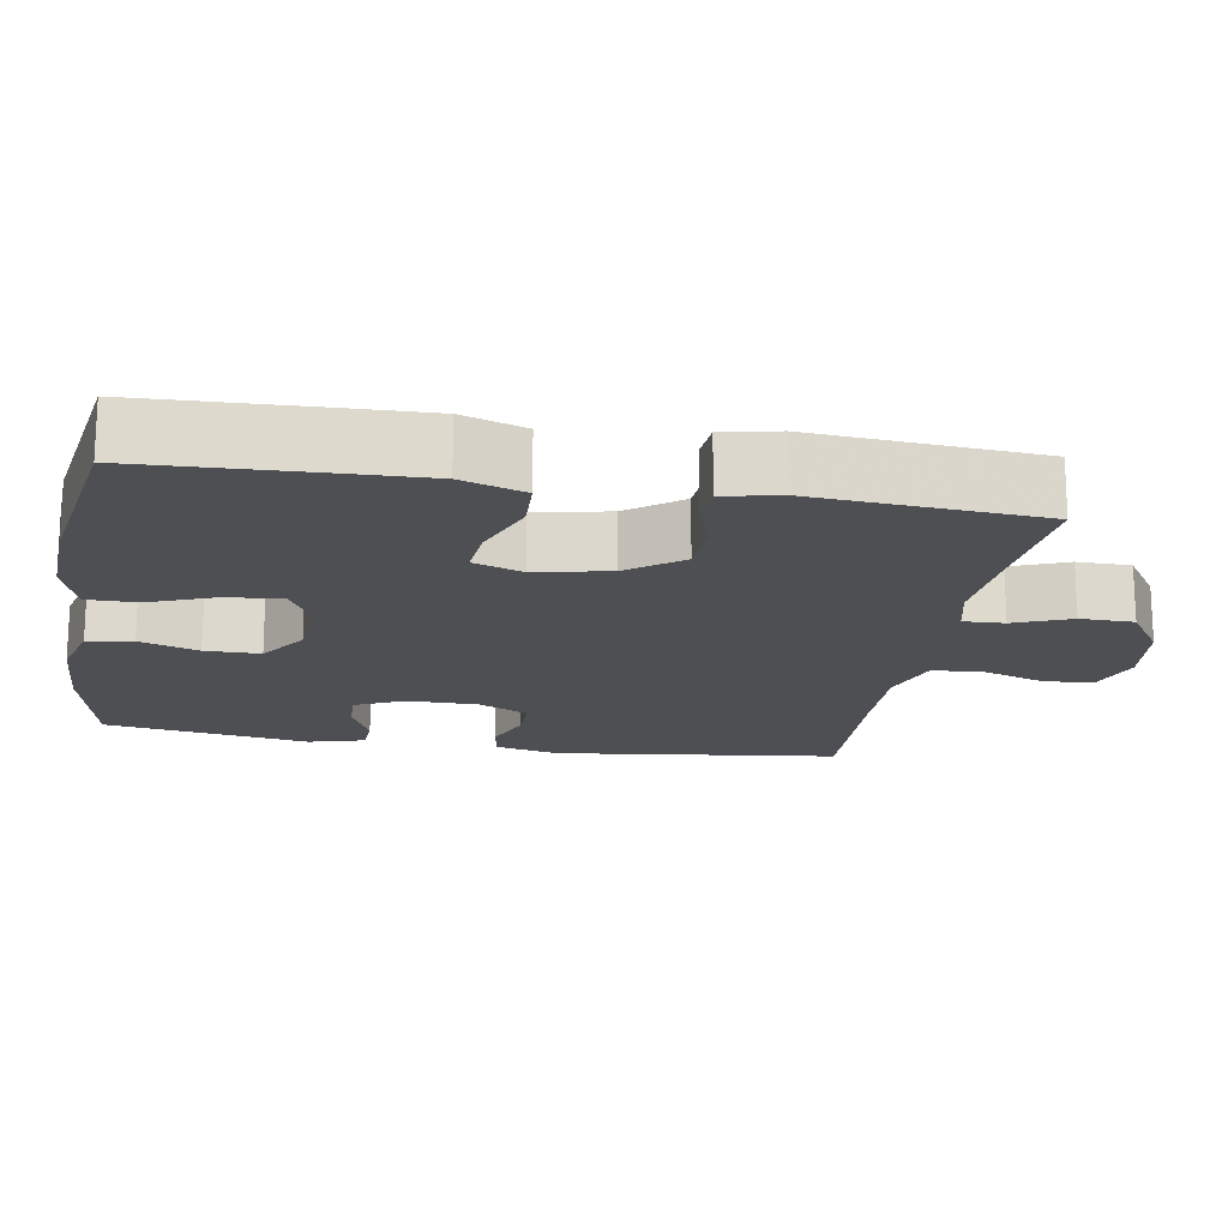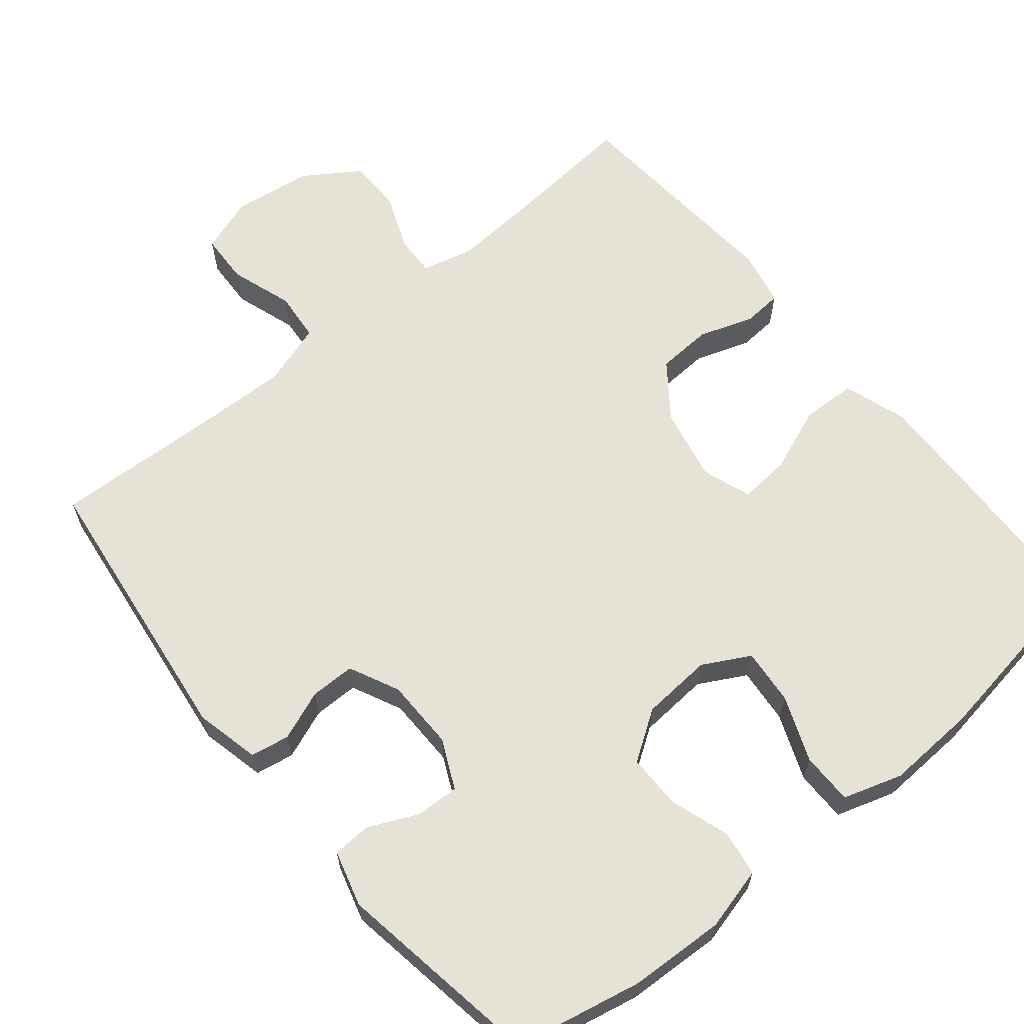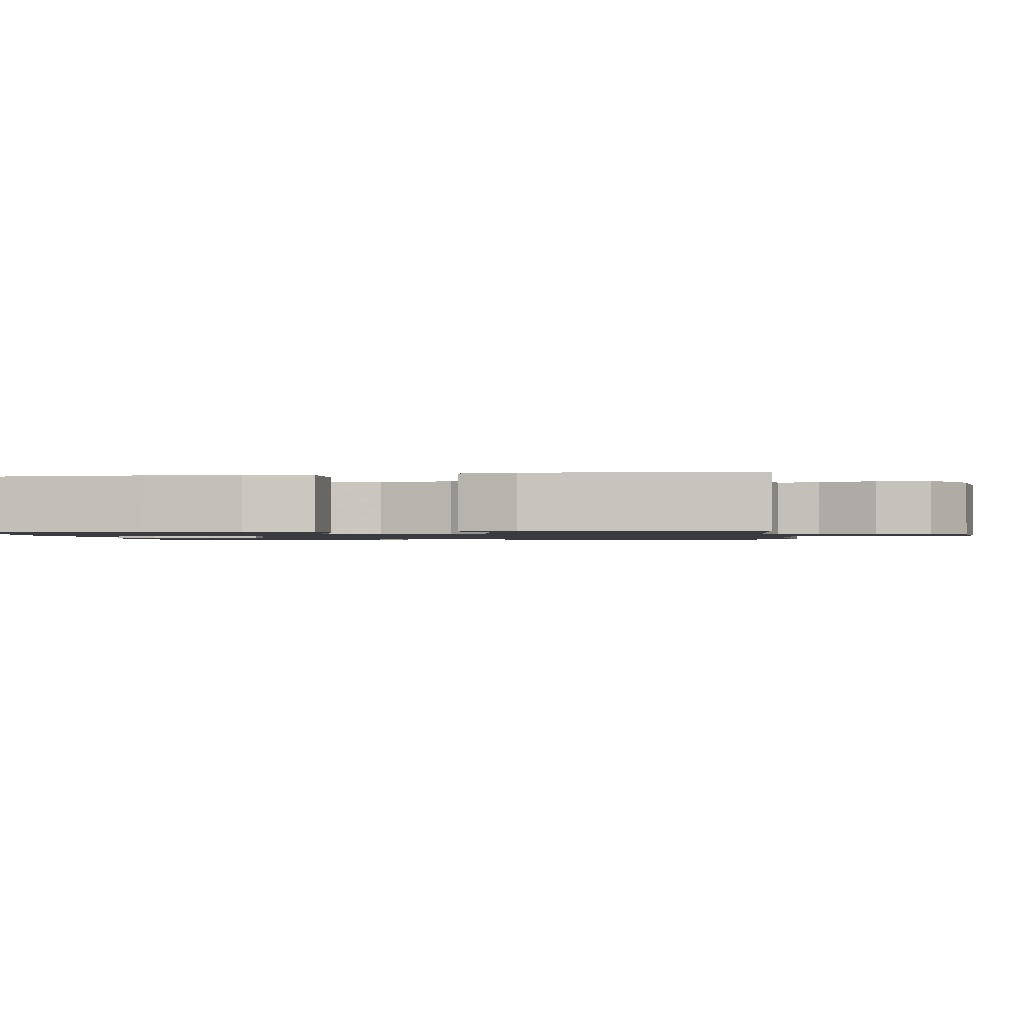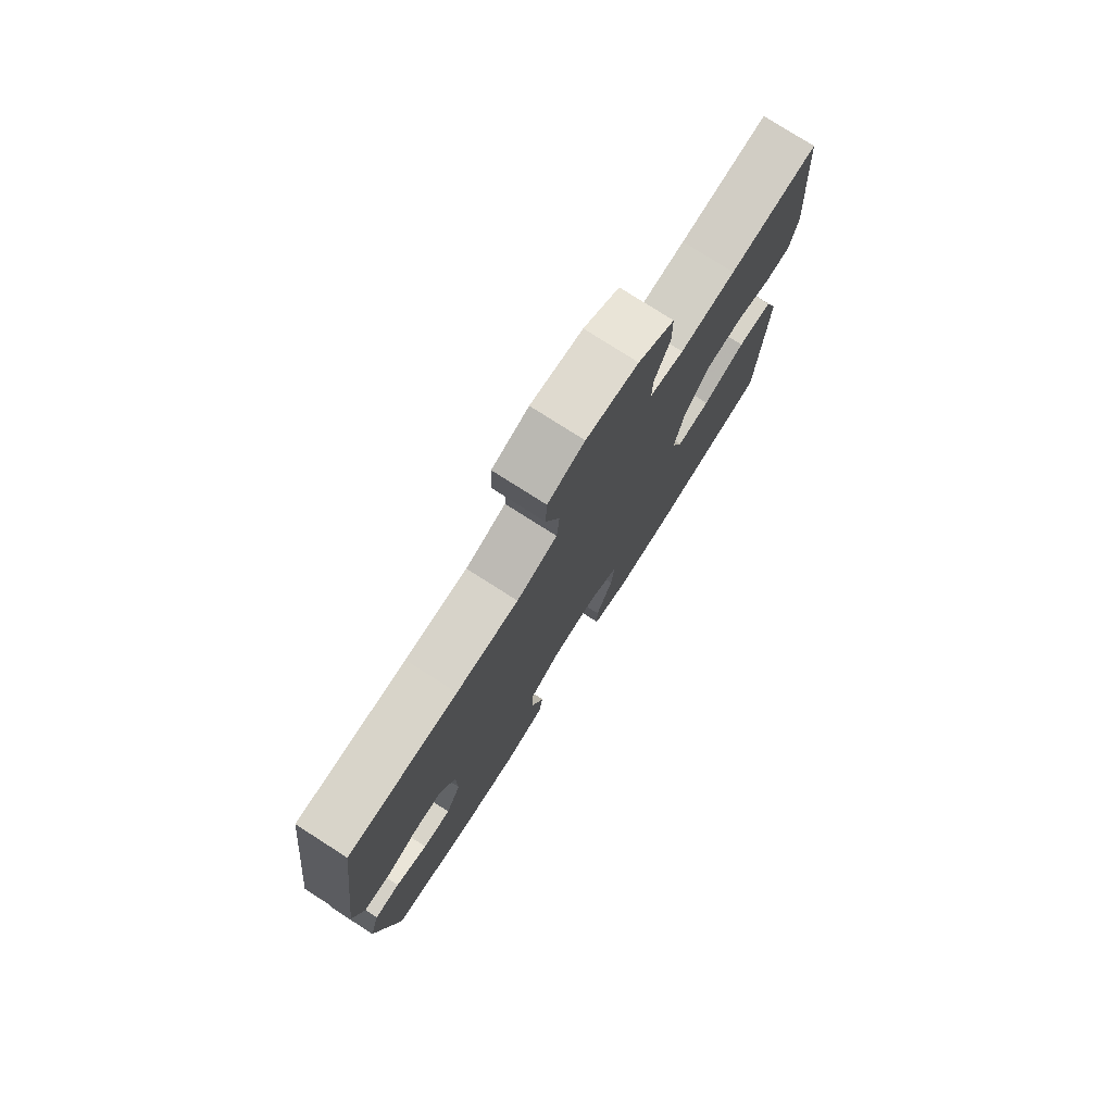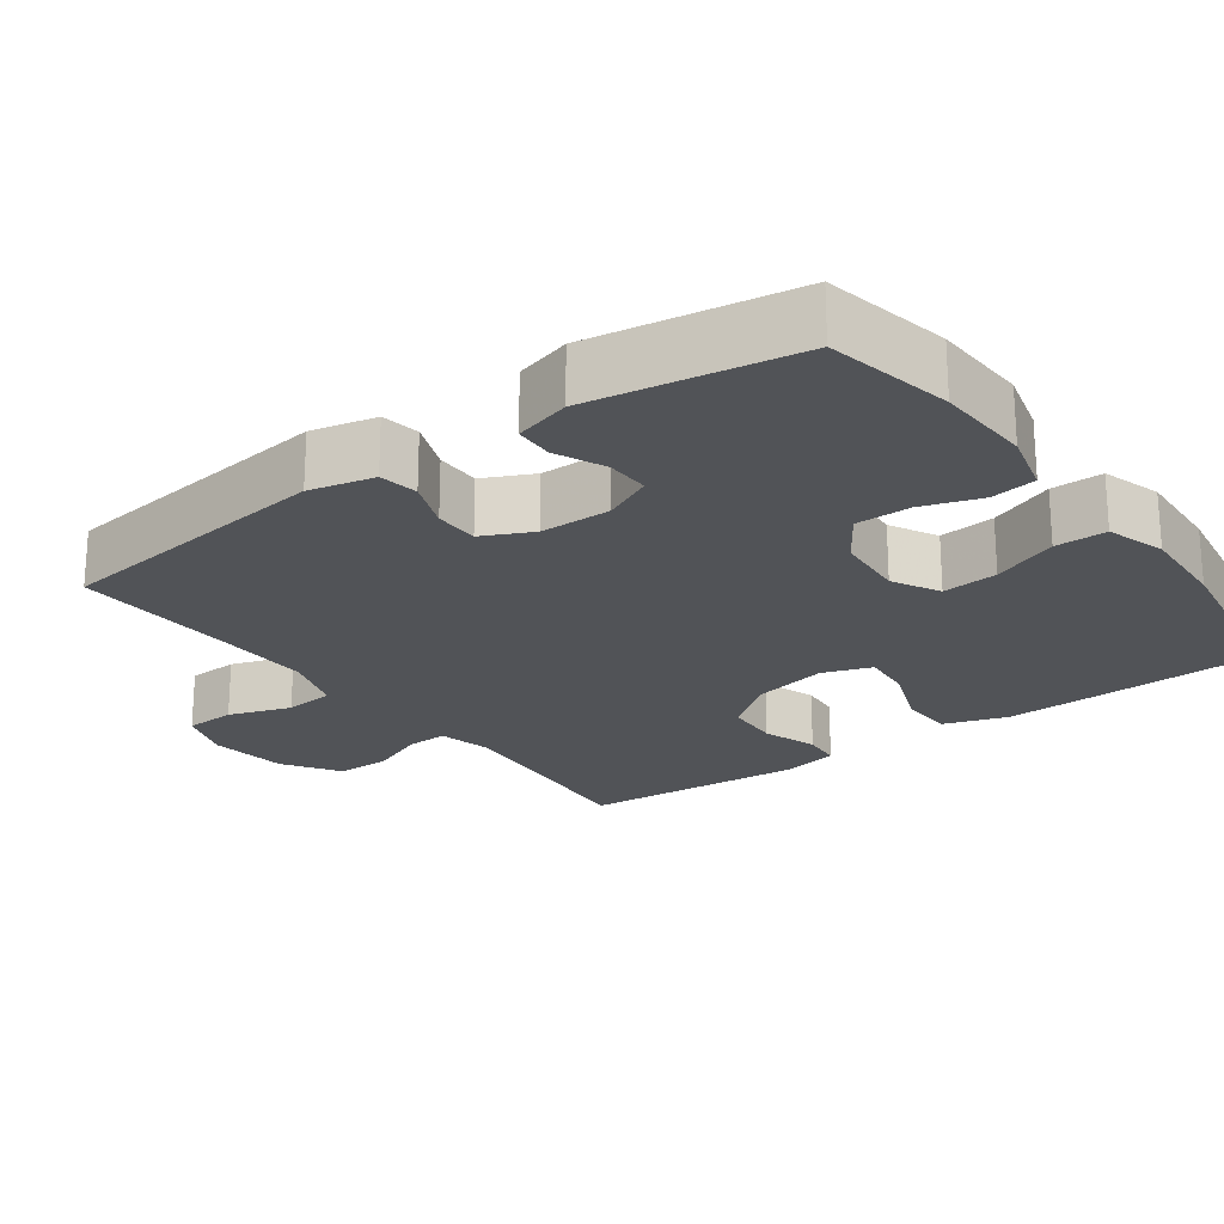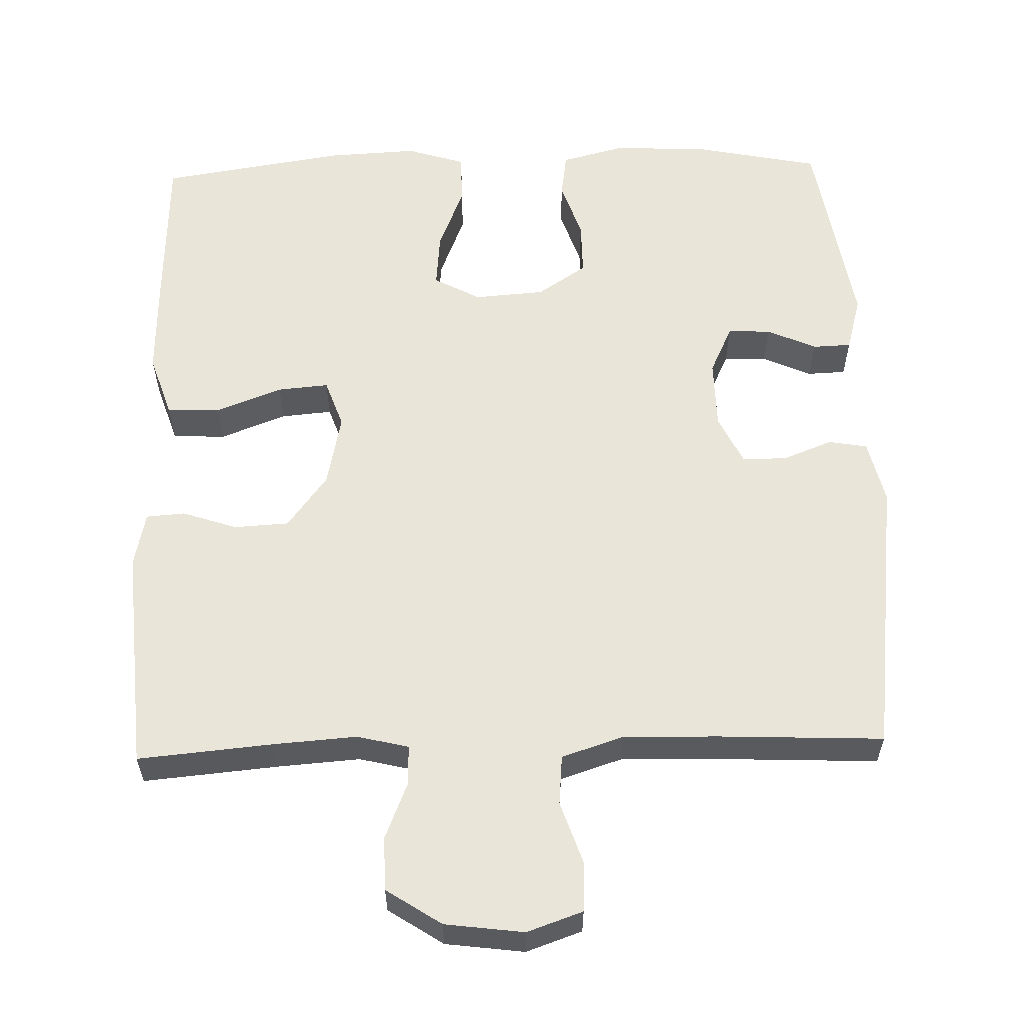
<metadata>
{"format":"obj","ext":"obj","renderer":"f3d","projection":"perspective","resolution":1024,"background":"white","views":[{"elev":-17.5,"azim":-99.7,"up":"+Y"},{"elev":63.3,"azim":140.6,"up":"+Y"},{"elev":-1.3,"azim":-81.2,"up":"+Y"},{"elev":77.7,"azim":122.6,"up":"+Z"},{"elev":-22.1,"azim":126.1,"up":"+Y"},{"elev":58.4,"azim":-1.7,"up":"+Y"}]}
</metadata>
<code>
v -0.5 0.07 0.5
v -0.32 0.07 0.484
v -0.207 0.07 0.476
v -0.137 0.07 0.493
v -0.139 0.07 0.548
v -0.17 0.07 0.624
v -0.169 0.07 0.696
v -0.095 0.07 0.745
v 0.011 0.07 0.759
v 0.086 0.07 0.733
v 0.089 0.07 0.665
v 0.061 0.07 0.581
v 0.067 0.07 0.514
v 0.15 0.07 0.487
v 0.277 0.07 0.49
v 0.5 0.07 0.5
v 0.548 0.07 0.119
v 0.528 0.07 0.032
v 0.476 0.07 0.023
v 0.409 0.07 0.049
v 0.349 0.07 0.049
v 0.317 0.07 -0.018
v 0.316 0.07 -0.113
v 0.347 0.07 -0.179
v 0.405 0.07 -0.177
v 0.471 0.07 -0.147
v 0.523 0.07 -0.149
v 0.544 0.07 -0.224
v 0.5 0.07 -0.5
v 0.33 0.07 -0.535
v 0.201 0.07 -0.541
v 0.116 0.07 -0.519
v 0.107 0.07 -0.458
v 0.133 0.07 -0.379
v 0.133 0.07 -0.305
v 0.067 0.07 -0.261
v -0.028 0.07 -0.254
v -0.091 0.07 -0.288
v -0.084 0.07 -0.363
v -0.049 0.07 -0.451
v -0.049 0.07 -0.52
v -0.128 0.07 -0.545
v -0.25 0.07 -0.539
v -0.5 0.07 -0.5
v -0.509 0.07 -0.277
v -0.513 0.07 -0.147
v -0.485 0.07 -0.062
v -0.413 0.07 -0.059
v -0.324 0.07 -0.093
v -0.255 0.07 -0.099
v -0.232 0.07 -0.033
v -0.253 0.07 0.066
v -0.307 0.07 0.138
v -0.381 0.07 0.142
v -0.455 0.07 0.117
v -0.507 0.07 0.121
v -0.523 0.07 0.196
v -0.5 0 0.5
v -0.32 0 0.484
v -0.207 0 0.476
v -0.137 0 0.493
v -0.139 0 0.548
v -0.17 0 0.624
v -0.169 0 0.696
v -0.095 0 0.745
v 0.011 0 0.759
v 0.086 0 0.733
v 0.089 0 0.665
v 0.061 0 0.581
v 0.067 0 0.514
v 0.15 0 0.487
v 0.277 0 0.49
v 0.5 0 0.5
v 0.548 0 0.119
v 0.528 0 0.032
v 0.476 0 0.023
v 0.409 0 0.049
v 0.349 0 0.049
v 0.317 0 -0.018
v 0.316 0 -0.113
v 0.347 0 -0.179
v 0.405 0 -0.177
v 0.471 0 -0.147
v 0.523 0 -0.149
v 0.544 0 -0.224
v 0.5 0 -0.5
v 0.33 0 -0.535
v 0.201 0 -0.541
v 0.116 0 -0.519
v 0.107 0 -0.458
v 0.133 0 -0.379
v 0.133 0 -0.305
v 0.067 0 -0.261
v -0.028 0 -0.254
v -0.091 0 -0.288
v -0.084 0 -0.363
v -0.049 0 -0.451
v -0.049 0 -0.52
v -0.128 0 -0.545
v -0.25 0 -0.539
v -0.5 0 -0.5
v -0.509 0 -0.277
v -0.513 0 -0.147
v -0.485 0 -0.062
v -0.413 0 -0.059
v -0.324 0 -0.093
v -0.255 0 -0.099
v -0.232 0 -0.033
v -0.253 0 0.066
v -0.307 0 0.138
v -0.381 0 0.142
v -0.455 0 0.117
v -0.507 0 0.121
v -0.523 0 0.196
f 57 1 2
f 56 57 2
f 55 56 2
f 54 55 2
f 53 54 2 3
f 52 53 3 4
f 51 52 4
f 47 48 49
f 46 47 49
f 45 46 49
f 44 45 49
f 43 44 49
f 42 43 49
f 41 42 49
f 40 41 49
f 39 40 49
f 38 39 49 50
f 37 38 50 51
f 32 33 34
f 31 32 34
f 30 31 34
f 29 30 34
f 28 29 34
f 27 28 34
f 26 27 34
f 25 26 34
f 24 25 34 35
f 23 24 35 36
f 18 19 20
f 17 18 20
f 16 17 20
f 15 16 20
f 14 15 20 21
f 13 14 21 22
f 10 11 12
f 9 10 12
f 8 9 12
f 7 8 12
f 6 7 12
f 5 6 12
f 4 5 12 13
f 36 37 51
f 23 36 51
f 22 23 51
f 13 22 51
f 4 13 51
f 59 58 114
f 59 114 113
f 59 113 112
f 59 112 111
f 60 59 111 110
f 61 60 110 109
f 61 109 108
f 106 105 104
f 106 104 103
f 106 103 102
f 106 102 101
f 106 101 100
f 106 100 99
f 106 99 98
f 106 98 97
f 106 97 96
f 107 106 96 95
f 108 107 95 94
f 91 90 89
f 91 89 88
f 91 88 87
f 91 87 86
f 91 86 85
f 91 85 84
f 91 84 83
f 91 83 82
f 92 91 82 81
f 93 92 81 80
f 77 76 75
f 77 75 74
f 77 74 73
f 77 73 72
f 78 77 72 71
f 79 78 71 70
f 69 68 67
f 69 67 66
f 69 66 65
f 69 65 64
f 69 64 63
f 69 63 62
f 70 69 62 61
f 108 94 93
f 108 93 80
f 108 80 79
f 108 79 70
f 108 70 61
f 1 58 59 2
f 2 59 60 3
f 3 60 61 4
f 4 61 62 5
f 5 62 63 6
f 6 63 64 7
f 7 64 65 8
f 8 65 66 9
f 9 66 67 10
f 10 67 68 11
f 11 68 69 12
f 12 69 70 13
f 13 70 71 14
f 14 71 72 15
f 15 72 73 16
f 16 73 74 17
f 17 74 75 18
f 18 75 76 19
f 19 76 77 20
f 20 77 78 21
f 21 78 79 22
f 22 79 80 23
f 23 80 81 24
f 24 81 82 25
f 25 82 83 26
f 26 83 84 27
f 27 84 85 28
f 28 85 86 29
f 29 86 87 30
f 30 87 88 31
f 31 88 89 32
f 32 89 90 33
f 33 90 91 34
f 34 91 92 35
f 35 92 93 36
f 36 93 94 37
f 37 94 95 38
f 38 95 96 39
f 39 96 97 40
f 40 97 98 41
f 41 98 99 42
f 42 99 100 43
f 43 100 101 44
f 44 101 102 45
f 45 102 103 46
f 46 103 104 47
f 47 104 105 48
f 48 105 106 49
f 49 106 107 50
f 50 107 108 51
f 51 108 109 52
f 52 109 110 53
f 53 110 111 54
f 54 111 112 55
f 55 112 113 56
f 56 113 114 57
f 57 114 58 1

</code>
